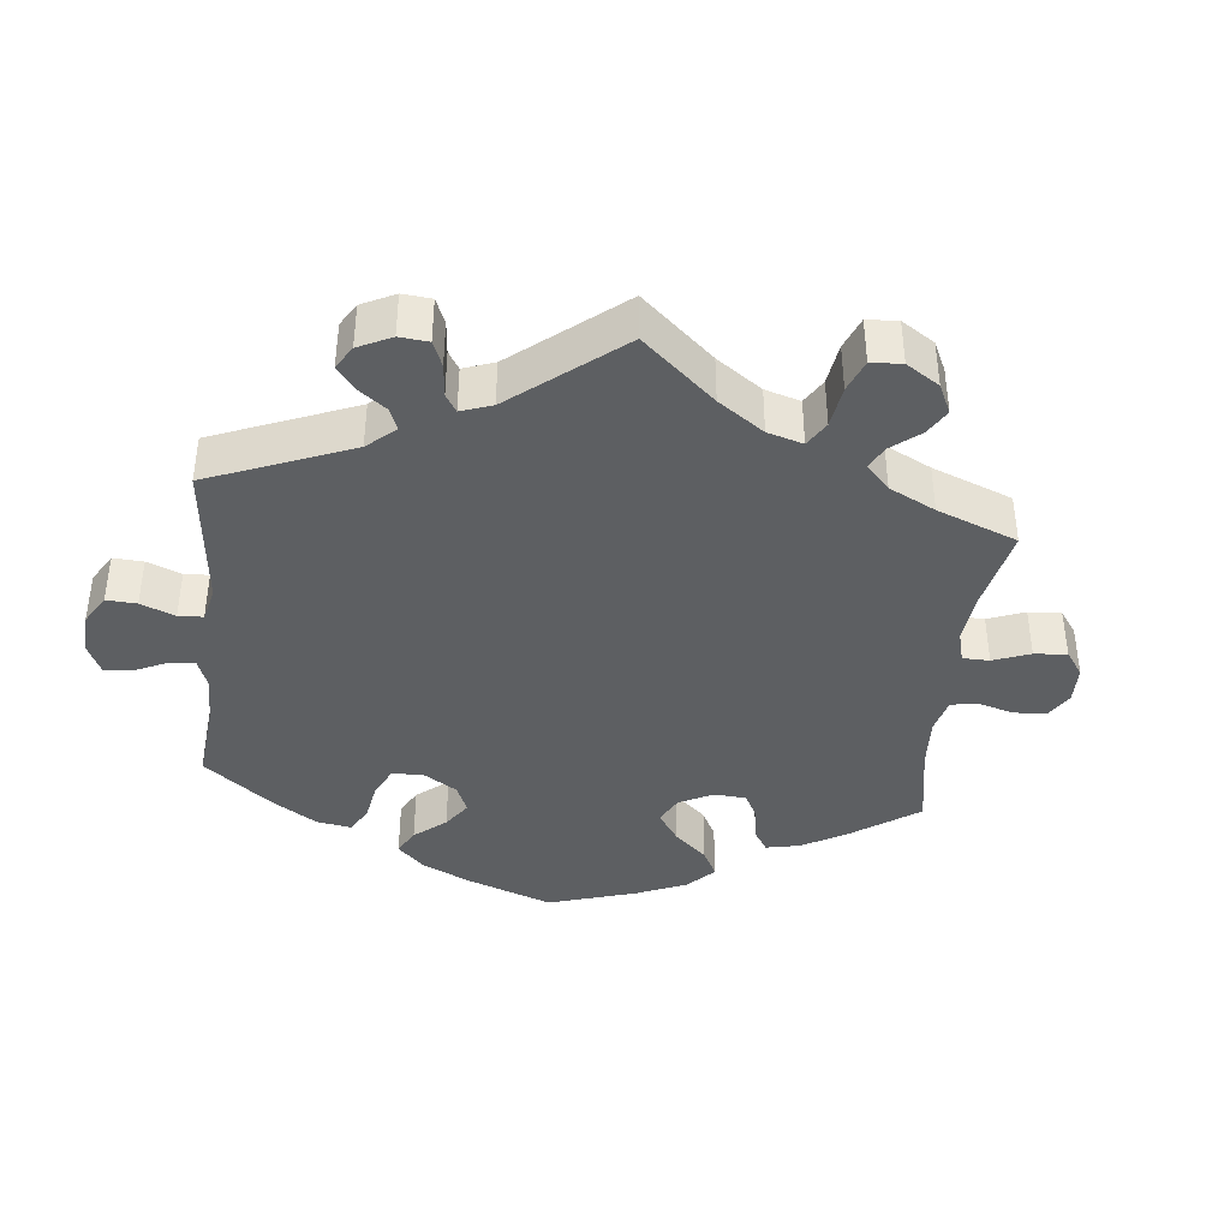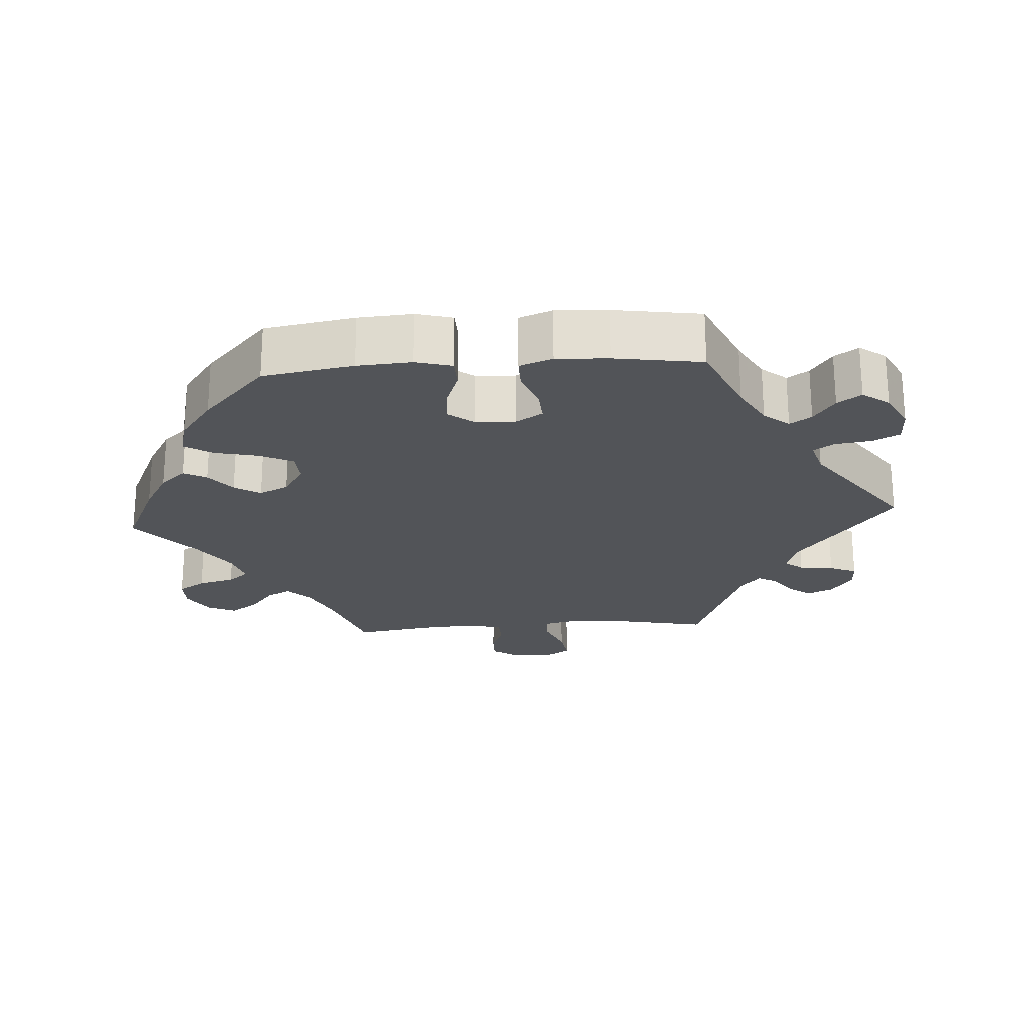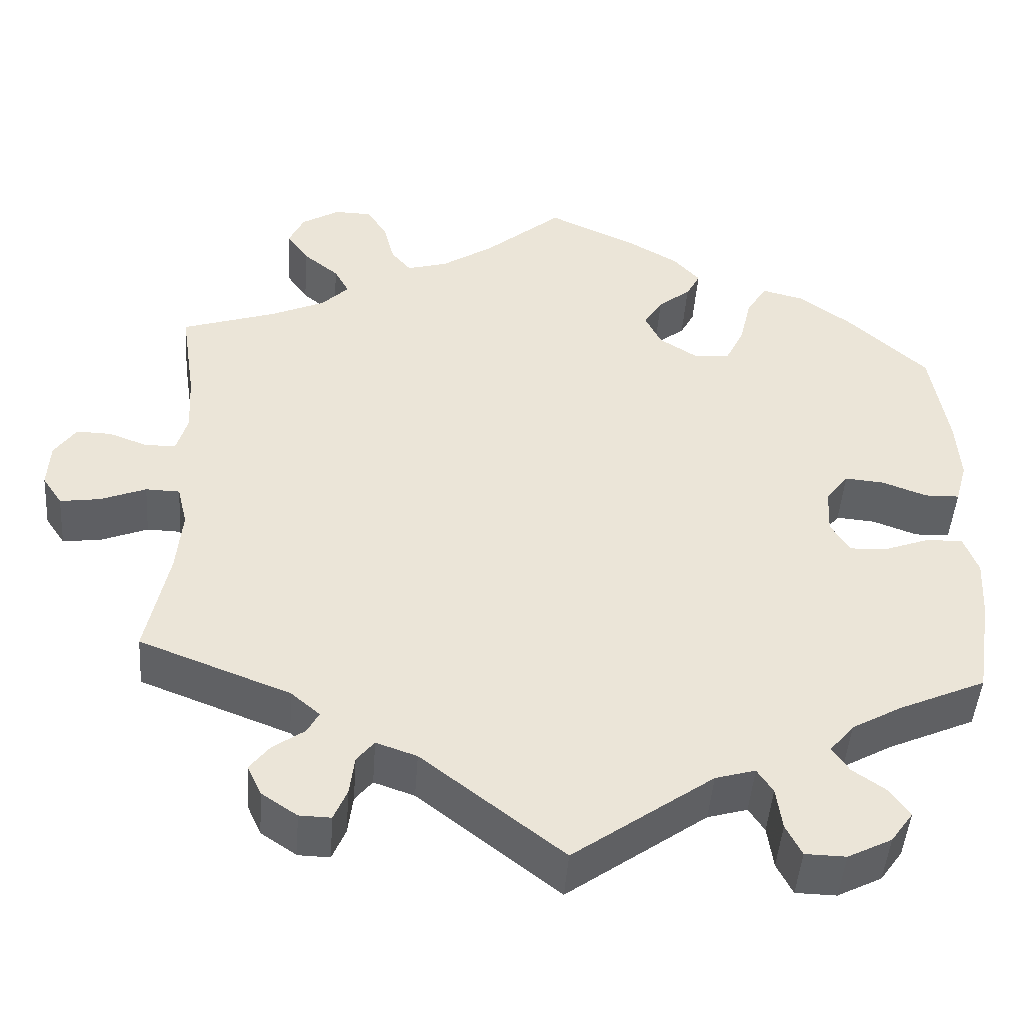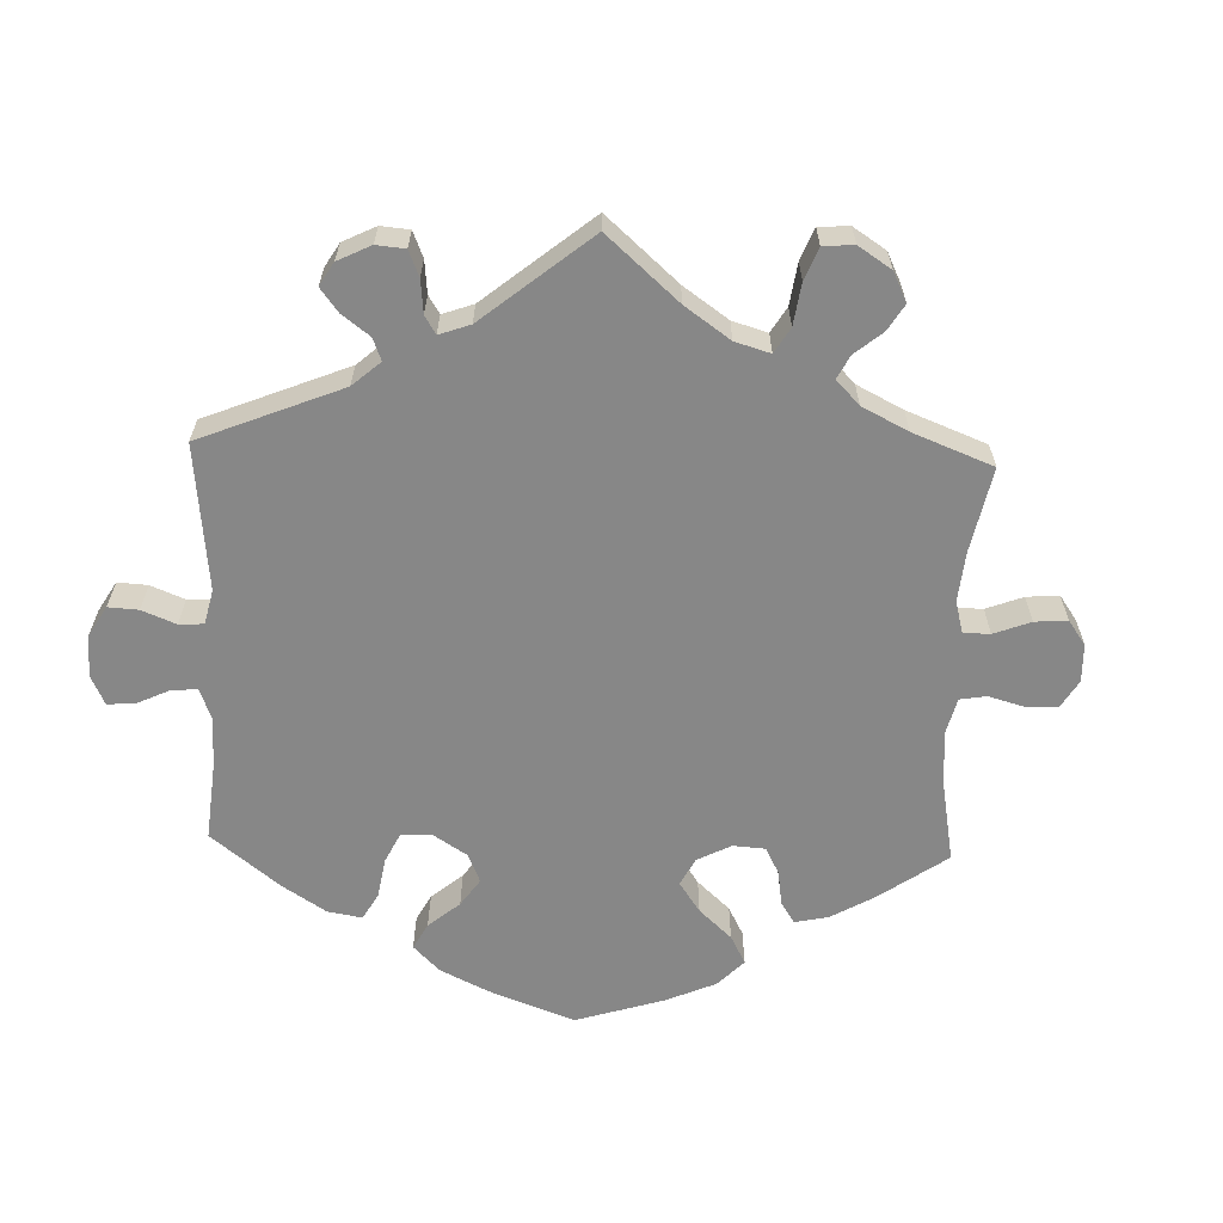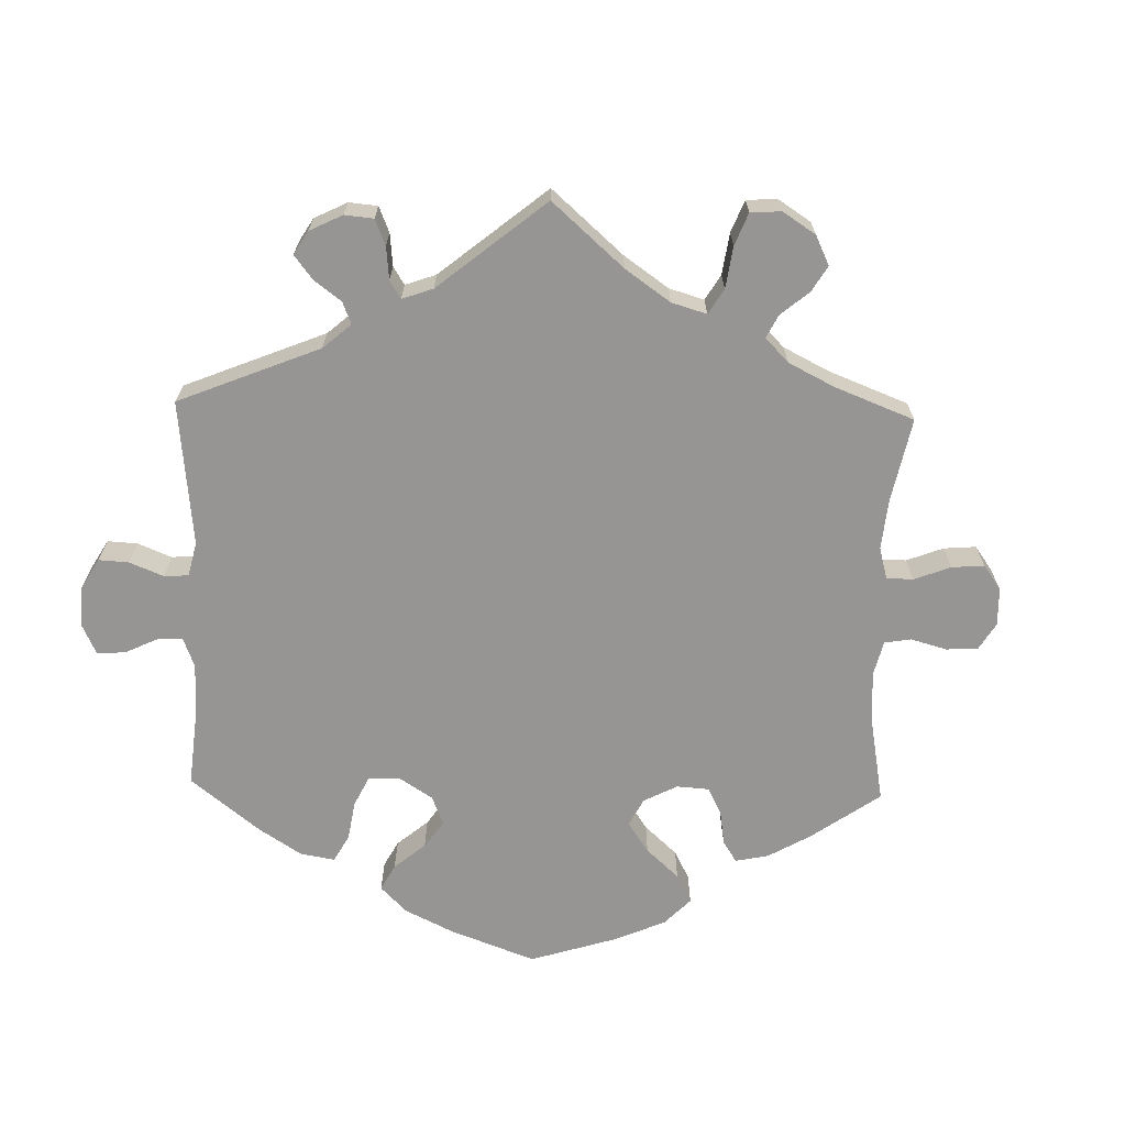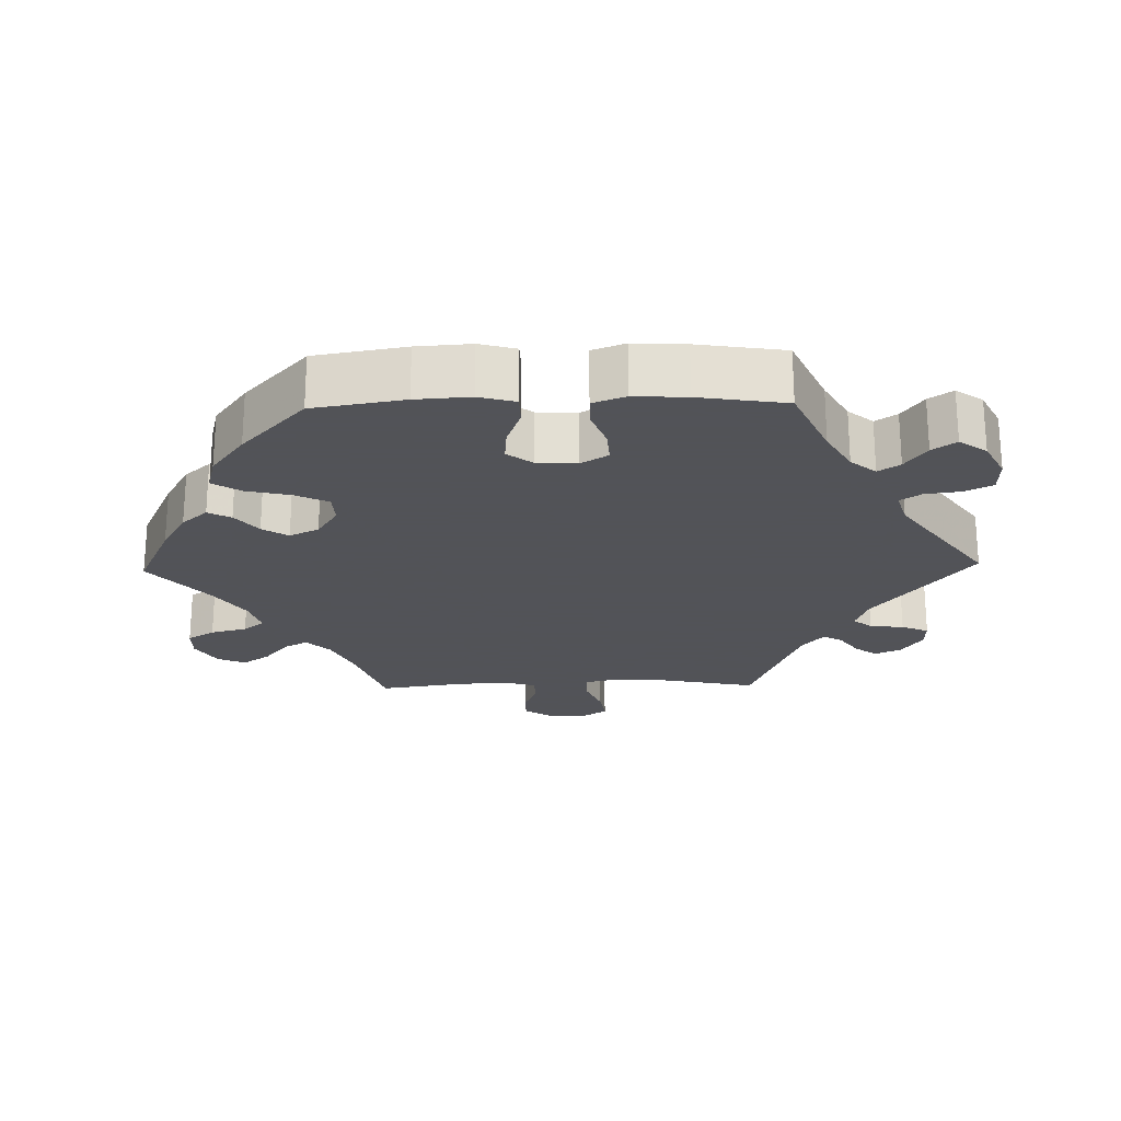
<metadata>
{"format":"obj","ext":"obj","renderer":"f3d","projection":"perspective","resolution":1024,"background":"white","views":[{"elev":-39.6,"azim":-126.2,"up":"+Y"},{"elev":-22.8,"azim":94.0,"up":"+Y"},{"elev":-46.3,"azim":-4.1,"up":"+Z"},{"elev":-62.4,"azim":-122.0,"up":"+Y"},{"elev":-67.5,"azim":-121.5,"up":"+Y"},{"elev":-22.5,"azim":91.4,"up":"+Y"}]}
</metadata>
<code>
v 0.107 0.07 0.528
v 0.167 0.07 0.493
v 0.199 0.07 0.457
v 0.182 0.07 0.425
v 0.143 0.07 0.394
v 0.12 0.07 0.358
v 0.14 0.07 0.317
v 0.185 0.07 0.288
v 0.229 0.07 0.29
v 0.252 0.07 0.337
v 0.266 0.07 0.398
v 0.291 0.07 0.437
v 0.342 0.07 0.424
v 0.404 0.07 0.378
v 0.5 0.07 0.289
v 0.521 0.07 0.162
v 0.526 0.07 0.086
v 0.512 0.07 0.035
v 0.47 0.07 0.034
v 0.416 0.07 0.054
v 0.369 0.07 0.058
v 0.342 0.07 0.023
v 0.339 0.07 -0.033
v 0.362 0.07 -0.071
v 0.409 0.07 -0.068
v 0.463 0.07 -0.048
v 0.506 0.07 -0.048
v 0.523 0.07 -0.094
v 0.519 0.07 -0.167
v 0.5 0.07 -0.289
v 0.395 0.07 -0.336
v 0.335 0.07 -0.37
v 0.306 0.07 -0.405
v 0.326 0.07 -0.435
v 0.367 0.07 -0.464
v 0.39 0.07 -0.497
v 0.363 0.07 -0.535
v 0.31 0.07 -0.562
v 0.261 0.07 -0.561
v 0.242 0.07 -0.523
v 0.235 0.07 -0.472
v 0.216 0.07 -0.443
v 0.168 0.07 -0.457
v 0 0.07 -0.578
v -0.17 0.07 -0.445
v -0.219 0.07 -0.428
v -0.24 0.07 -0.454
v -0.246 0.07 -0.502
v -0.262 0.07 -0.54
v -0.3 0.07 -0.539
v -0.343 0.07 -0.51
v -0.36 0.07 -0.473
v -0.336 0.07 -0.442
v -0.298 0.07 -0.415
v -0.284 0.07 -0.389
v -0.319 0.07 -0.359
v -0.501 0.07 -0.289
v -0.474 0.07 -0.158
v -0.467 0.07 -0.081
v -0.479 0.07 -0.031
v -0.52 0.07 -0.03
v -0.575 0.07 -0.052
v -0.623 0.07 -0.059
v -0.647 0.07 -0.023
v -0.644 0.07 0.032
v -0.618 0.07 0.07
v -0.576 0.07 0.069
v -0.528 0.07 0.051
v -0.492 0.07 0.053
v -0.479 0.07 0.098
v -0.483 0.07 0.17
v -0.501 0.07 0.289
v -0.386 0.07 0.327
v -0.322 0.07 0.356
v -0.289 0.07 0.389
v -0.307 0.07 0.422
v -0.35 0.07 0.457
v -0.376 0.07 0.495
v -0.358 0.07 0.534
v -0.312 0.07 0.562
v -0.267 0.07 0.561
v -0.243 0.07 0.523
v -0.23 0.07 0.472
v -0.206 0.07 0.443
v -0.157 0.07 0.457
v -0.095 0.07 0.498
v -0.001 0.07 0.578
v 0.107 0 0.528
v 0.167 0 0.493
v 0.199 0 0.457
v 0.182 0 0.425
v 0.143 0 0.394
v 0.12 0 0.358
v 0.14 0 0.317
v 0.185 0 0.288
v 0.229 0 0.29
v 0.252 0 0.337
v 0.266 0 0.398
v 0.291 0 0.437
v 0.342 0 0.424
v 0.404 0 0.378
v 0.5 0 0.289
v 0.521 0 0.162
v 0.526 0 0.086
v 0.512 0 0.035
v 0.47 0 0.034
v 0.416 0 0.054
v 0.369 0 0.058
v 0.342 0 0.023
v 0.339 0 -0.033
v 0.362 0 -0.071
v 0.409 0 -0.068
v 0.463 0 -0.048
v 0.506 0 -0.048
v 0.523 0 -0.094
v 0.519 0 -0.167
v 0.5 0 -0.289
v 0.395 0 -0.336
v 0.335 0 -0.37
v 0.306 0 -0.405
v 0.326 0 -0.435
v 0.367 0 -0.464
v 0.39 0 -0.497
v 0.363 0 -0.535
v 0.31 0 -0.562
v 0.261 0 -0.561
v 0.242 0 -0.523
v 0.235 0 -0.472
v 0.216 0 -0.443
v 0.168 0 -0.457
v 0 0 -0.578
v -0.17 0 -0.445
v -0.219 0 -0.428
v -0.24 0 -0.454
v -0.246 0 -0.502
v -0.262 0 -0.54
v -0.3 0 -0.539
v -0.343 0 -0.51
v -0.36 0 -0.473
v -0.336 0 -0.442
v -0.298 0 -0.415
v -0.284 0 -0.389
v -0.319 0 -0.359
v -0.501 0 -0.289
v -0.474 0 -0.158
v -0.467 0 -0.081
v -0.479 0 -0.031
v -0.52 0 -0.03
v -0.575 0 -0.052
v -0.623 0 -0.059
v -0.647 0 -0.023
v -0.644 0 0.032
v -0.618 0 0.07
v -0.576 0 0.069
v -0.528 0 0.051
v -0.492 0 0.053
v -0.479 0 0.098
v -0.483 0 0.17
v -0.501 0 0.289
v -0.386 0 0.327
v -0.322 0 0.356
v -0.289 0 0.389
v -0.307 0 0.422
v -0.35 0 0.457
v -0.376 0 0.495
v -0.358 0 0.534
v -0.312 0 0.562
v -0.267 0 0.561
v -0.243 0 0.523
v -0.23 0 0.472
v -0.206 0 0.443
v -0.157 0 0.457
v -0.095 0 0.498
v -0.001 0 0.578
f 86 87 1 2
f 85 86 2 3
f 84 85 3 4
f 80 81 82 83
f 80 83 84
f 79 80 84
f 76 77 78 79
f 75 76 79 84
f 74 75 84 4
f 71 72 73
f 70 71 73 74
f 69 70 74 4
f 65 66 67 68
f 65 68 69
f 64 65 69
f 61 62 63 64
f 60 61 64 69
f 59 60 69 4
f 56 57 58
f 55 56 58 59
f 51 52 53 54
f 51 54 55
f 50 51 55
f 47 48 49 50
f 47 50 55
f 46 47 55 59
f 43 44 45
f 42 43 45 46
f 38 39 40 41
f 38 41 42
f 37 38 42
f 34 35 36 37
f 33 34 37 42
f 32 33 42 46
f 28 29 30 31
f 25 26 27 28
f 24 25 28 31
f 23 24 31 32
f 17 18 19 20
f 17 20 21
f 16 17 21
f 15 16 21
f 14 15 21 22
f 10 11 12 13
f 9 10 13 14
f 59 4 5
f 59 5 6
f 23 32 46 59
f 22 23 59
f 9 14 22 59
f 8 9 59
f 7 8 59
f 6 7 59
f 89 88 174 173
f 90 89 173 172
f 91 90 172 171
f 170 169 168 167
f 171 170 167
f 171 167 166
f 166 165 164 163
f 171 166 163 162
f 91 171 162 161
f 160 159 158
f 161 160 158 157
f 91 161 157 156
f 155 154 153 152
f 156 155 152
f 156 152 151
f 151 150 149 148
f 156 151 148 147
f 91 156 147 146
f 145 144 143
f 146 145 143 142
f 141 140 139 138
f 142 141 138
f 142 138 137
f 137 136 135 134
f 142 137 134
f 146 142 134 133
f 132 131 130
f 133 132 130 129
f 128 127 126 125
f 129 128 125
f 129 125 124
f 124 123 122 121
f 129 124 121 120
f 133 129 120 119
f 118 117 116 115
f 115 114 113 112
f 118 115 112 111
f 119 118 111 110
f 107 106 105 104
f 108 107 104
f 108 104 103
f 108 103 102
f 109 108 102 101
f 100 99 98 97
f 101 100 97 96
f 92 91 146
f 93 92 146
f 146 133 119 110
f 146 110 109
f 146 109 101 96
f 146 96 95
f 146 95 94
f 146 94 93
f 1 88 89 2
f 2 89 90 3
f 3 90 91 4
f 4 91 92 5
f 5 92 93 6
f 6 93 94 7
f 7 94 95 8
f 8 95 96 9
f 9 96 97 10
f 10 97 98 11
f 11 98 99 12
f 12 99 100 13
f 13 100 101 14
f 14 101 102 15
f 15 102 103 16
f 16 103 104 17
f 17 104 105 18
f 18 105 106 19
f 19 106 107 20
f 20 107 108 21
f 21 108 109 22
f 22 109 110 23
f 23 110 111 24
f 24 111 112 25
f 25 112 113 26
f 26 113 114 27
f 27 114 115 28
f 28 115 116 29
f 29 116 117 30
f 30 117 118 31
f 31 118 119 32
f 32 119 120 33
f 33 120 121 34
f 34 121 122 35
f 35 122 123 36
f 36 123 124 37
f 37 124 125 38
f 38 125 126 39
f 39 126 127 40
f 40 127 128 41
f 41 128 129 42
f 42 129 130 43
f 43 130 131 44
f 44 131 132 45
f 45 132 133 46
f 46 133 134 47
f 47 134 135 48
f 48 135 136 49
f 49 136 137 50
f 50 137 138 51
f 51 138 139 52
f 52 139 140 53
f 53 140 141 54
f 54 141 142 55
f 55 142 143 56
f 56 143 144 57
f 57 144 145 58
f 58 145 146 59
f 59 146 147 60
f 60 147 148 61
f 61 148 149 62
f 62 149 150 63
f 63 150 151 64
f 64 151 152 65
f 65 152 153 66
f 66 153 154 67
f 67 154 155 68
f 68 155 156 69
f 69 156 157 70
f 70 157 158 71
f 71 158 159 72
f 72 159 160 73
f 73 160 161 74
f 74 161 162 75
f 75 162 163 76
f 76 163 164 77
f 77 164 165 78
f 78 165 166 79
f 79 166 167 80
f 80 167 168 81
f 81 168 169 82
f 82 169 170 83
f 83 170 171 84
f 84 171 172 85
f 85 172 173 86
f 86 173 174 87
f 87 174 88 1

</code>
